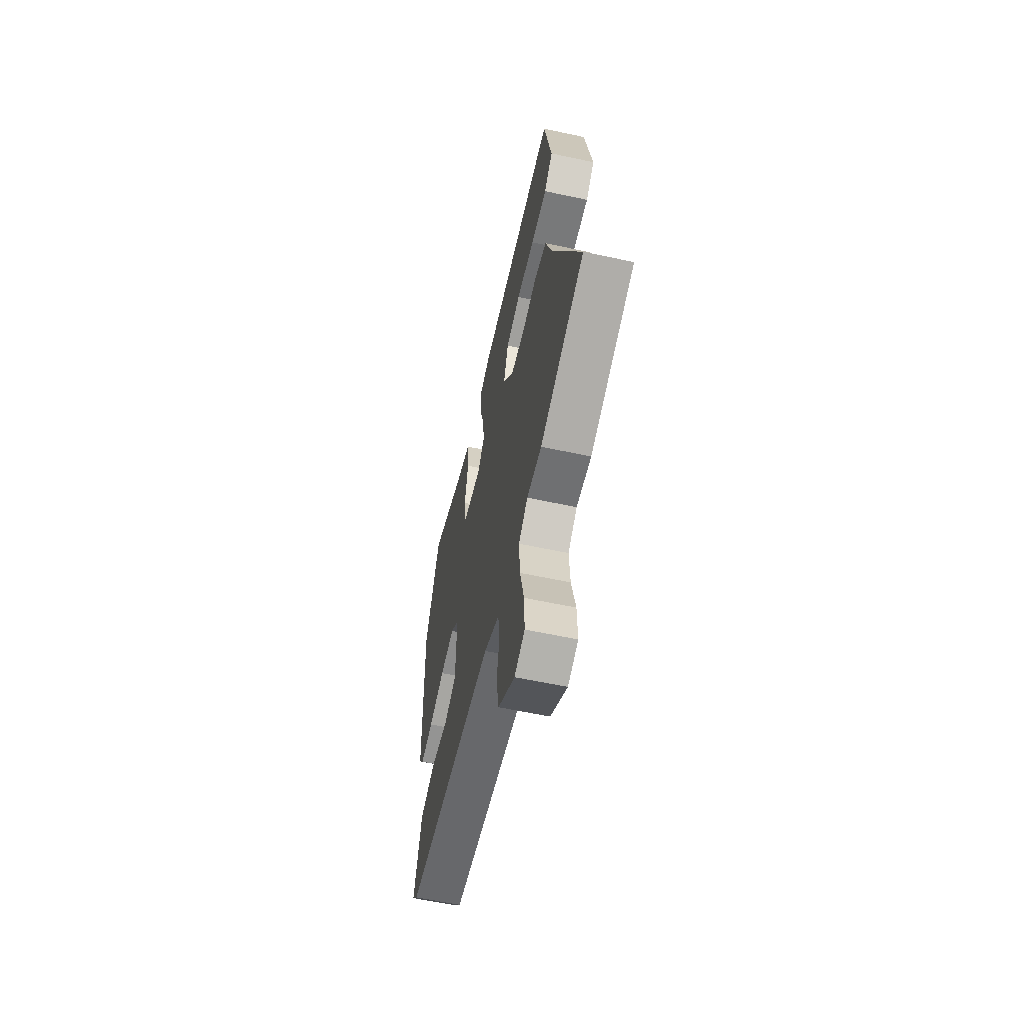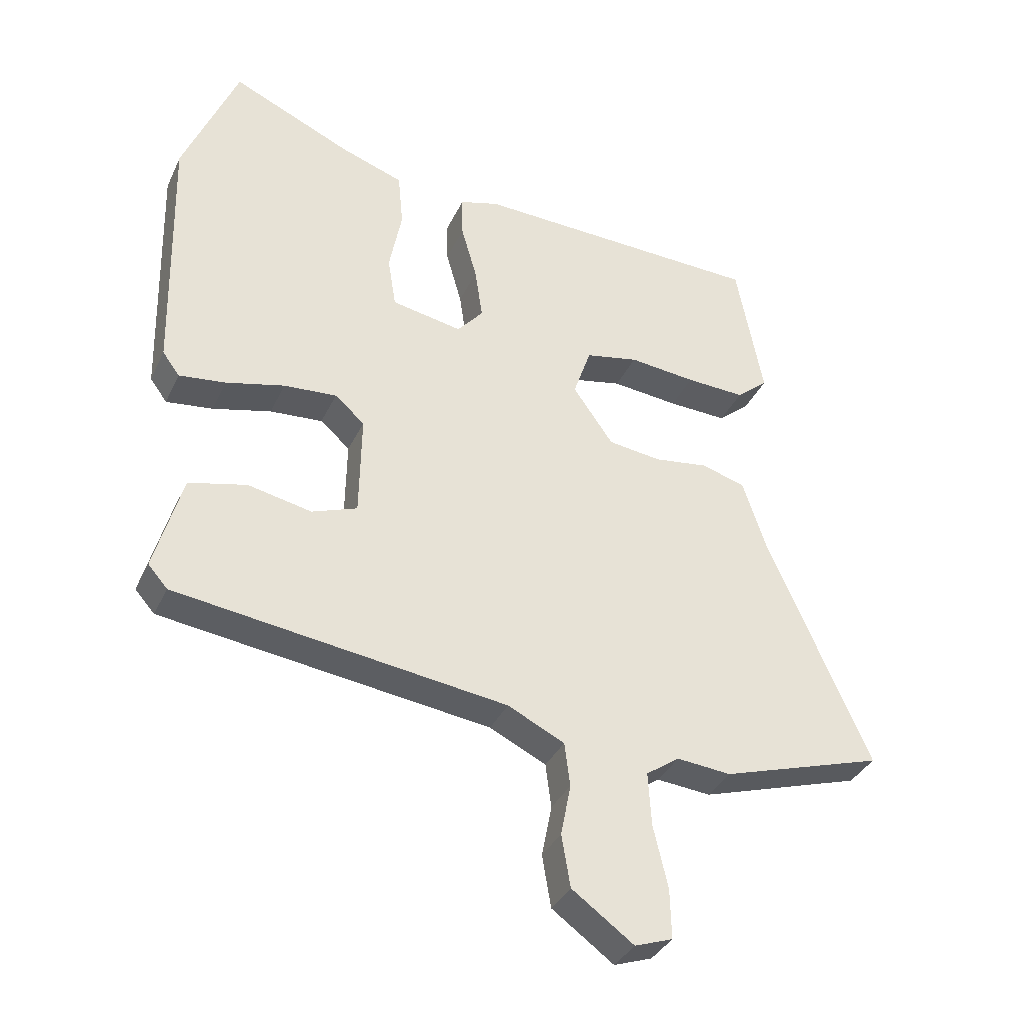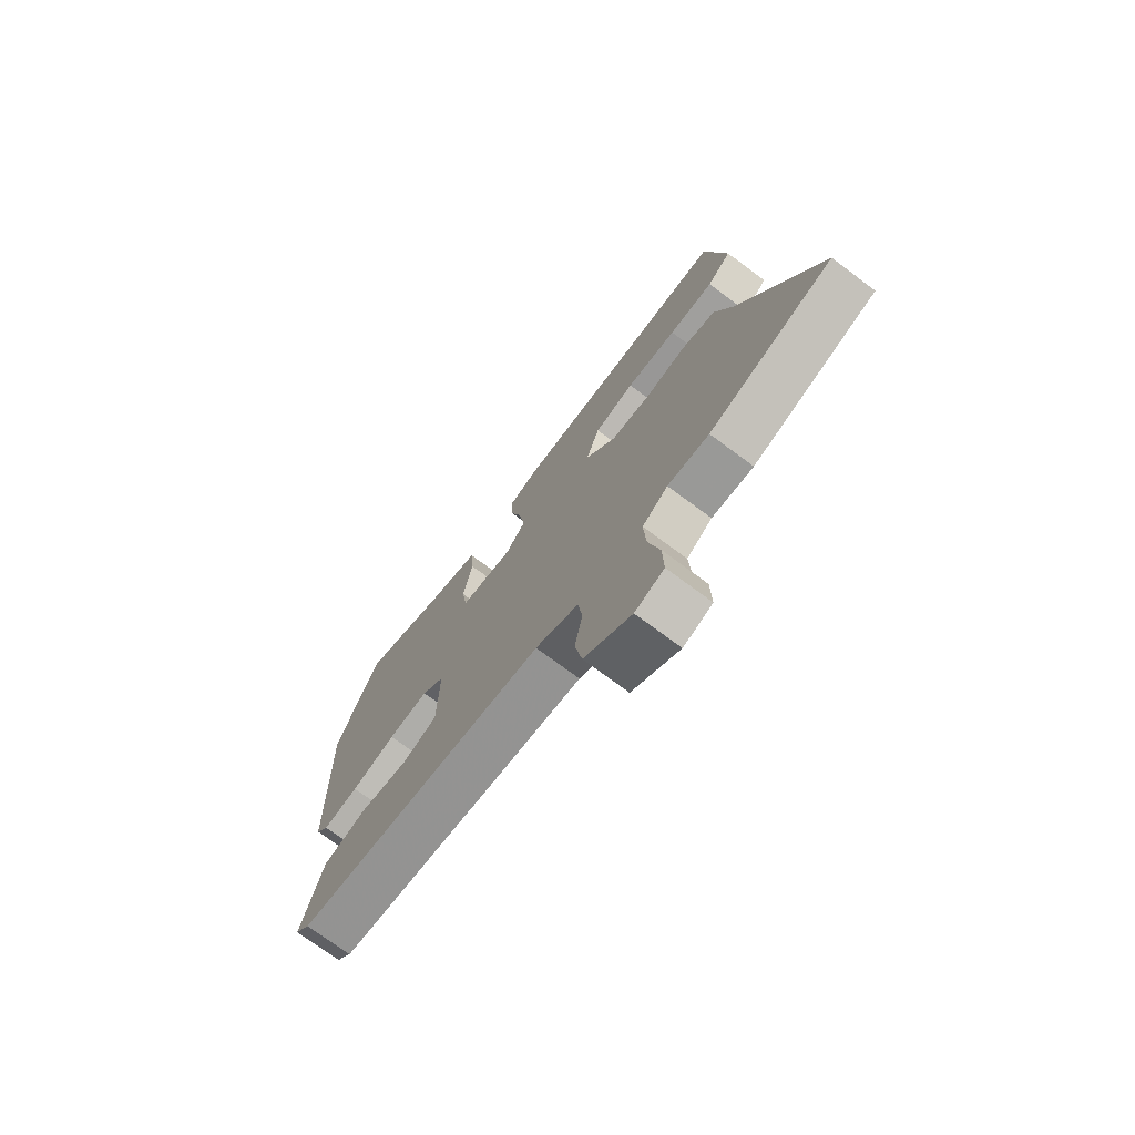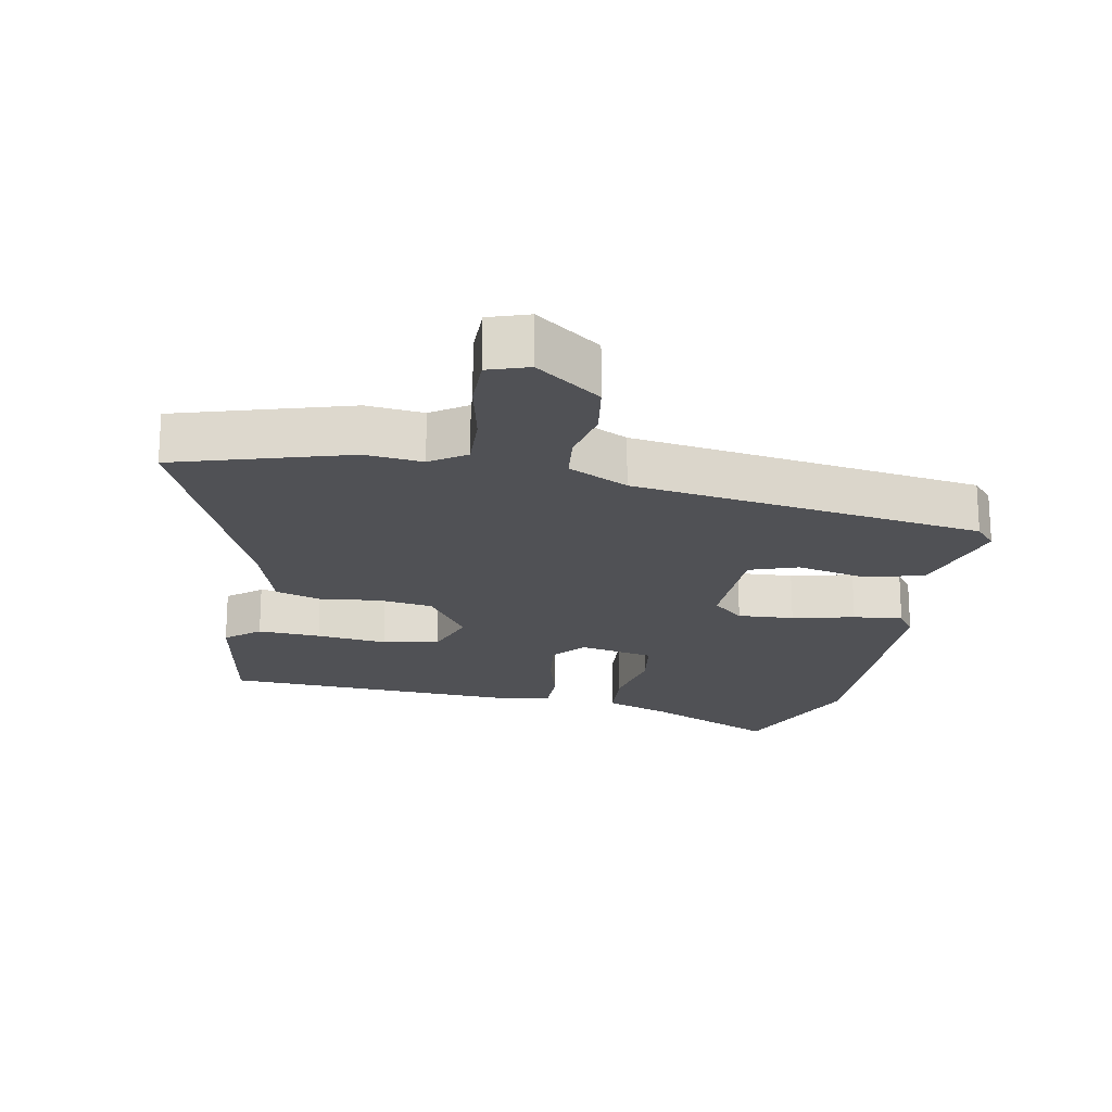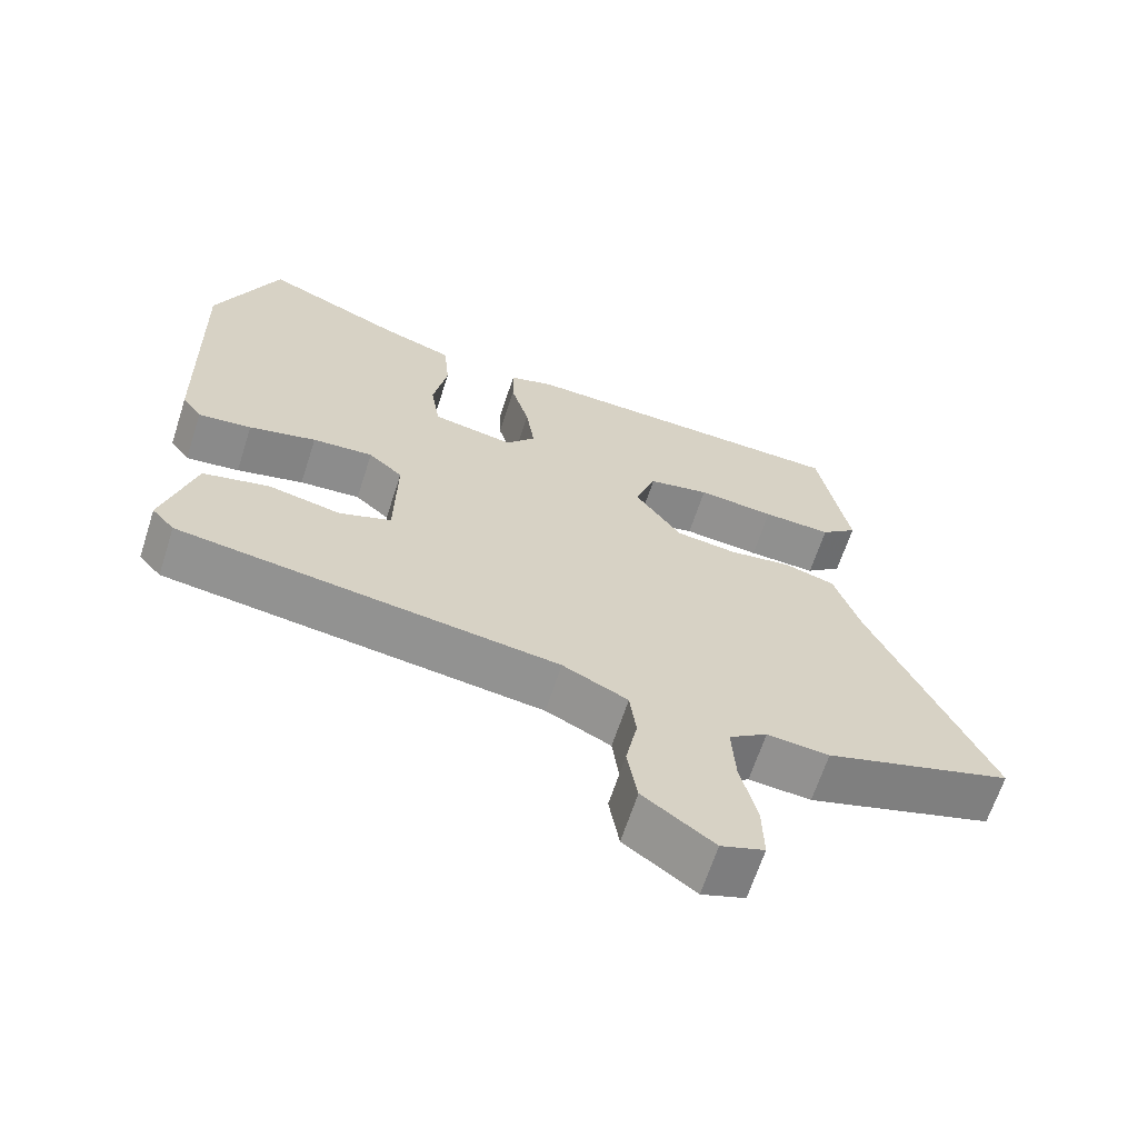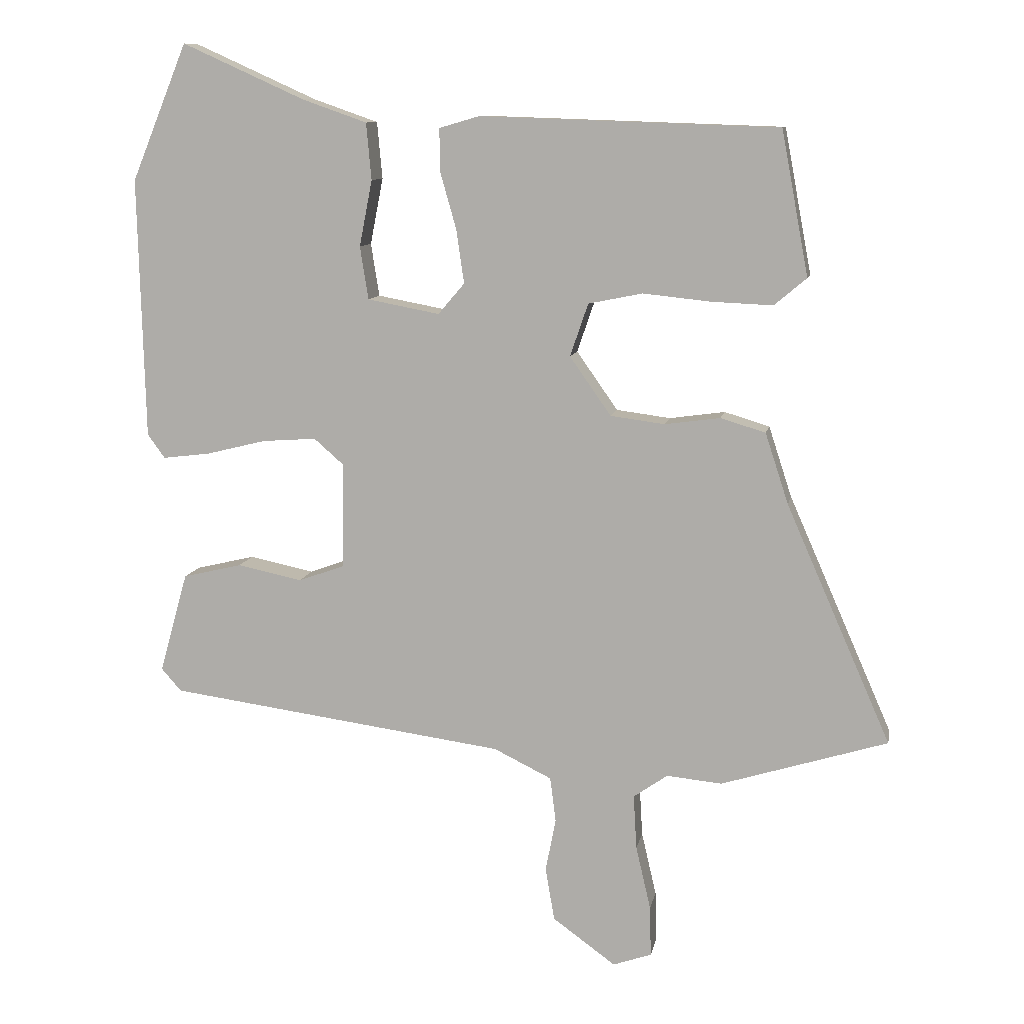
<metadata>
{"format":"obj","ext":"obj","renderer":"f3d","projection":"perspective","resolution":1024,"background":"white","views":[{"elev":-60.1,"azim":77.6,"up":"+Z"},{"elev":-35.7,"azim":-22.7,"up":"+Z"},{"elev":-73.6,"azim":53.4,"up":"+Z"},{"elev":-20.2,"azim":168.6,"up":"+Y"},{"elev":-65.2,"azim":-17.9,"up":"+Z"},{"elev":10.2,"azim":10.8,"up":"+Z"}]}
</metadata>
<code>
v 0.664 0.07 -0.449
v 0.406 0.07 -0.529
v 0.32 0.07 -0.521
v 0.267 0.07 -0.558
v 0.272 0.07 -0.643
v 0.295 0.07 -0.742
v 0.297 0.07 -0.821
v 0.237 0.07 -0.842
v 0.139 0.07 -0.771
v 0.125 0.07 -0.688
v 0.141 0.07 -0.606
v 0.132 0.07 -0.536
v 0.042 0.07 -0.492
v -0.484 0.07 -0.421
v -0.515 0.07 -0.386
v -0.471 0.07 -0.229
v -0.379 0.07 -0.207
v -0.278 0.07 -0.228
v -0.206 0.07 -0.202
v -0.203 0.07 -0.038
v -0.25 0.07 0.003
v -0.334 0.07 -0.003
v -0.427 0.07 -0.026
v -0.501 0.07 -0.035
v -0.528 0.07 0.002
v -0.538 0.07 0.408
v -0.451 0.07 0.62
v -0.26 0.07 0.534
v -0.16 0.07 0.499
v -0.152 0.07 0.411
v -0.172 0.07 0.308
v -0.159 0.07 0.226
v -0.047 0.07 0.205
v -0.006 0.07 0.253
v -0.018 0.07 0.336
v -0.043 0.07 0.424
v -0.044 0.07 0.491
v 0.018 0.07 0.509
v 0.481 0.07 0.493
v 0.523 0.07 0.269
v 0.473 0.07 0.227
v 0.379 0.07 0.231
v 0.273 0.07 0.242
v 0.189 0.07 0.225
v 0.161 0.07 0.143
v 0.225 0.07 0.052
v 0.309 0.07 0.041
v 0.395 0.07 0.053
v 0.465 0.07 0.032
v 0.501 0.07 -0.078
v 0.664 0 -0.449
v 0.406 0 -0.529
v 0.32 0 -0.521
v 0.267 0 -0.558
v 0.272 0 -0.643
v 0.295 0 -0.742
v 0.297 0 -0.821
v 0.237 0 -0.842
v 0.139 0 -0.771
v 0.125 0 -0.688
v 0.141 0 -0.606
v 0.132 0 -0.536
v 0.042 0 -0.492
v -0.484 0 -0.421
v -0.515 0 -0.386
v -0.471 0 -0.229
v -0.379 0 -0.207
v -0.278 0 -0.228
v -0.206 0 -0.202
v -0.203 0 -0.038
v -0.25 0 0.003
v -0.334 0 -0.003
v -0.427 0 -0.026
v -0.501 0 -0.035
v -0.528 0 0.002
v -0.538 0 0.408
v -0.451 0 0.62
v -0.26 0 0.534
v -0.16 0 0.499
v -0.152 0 0.411
v -0.172 0 0.308
v -0.159 0 0.226
v -0.047 0 0.205
v -0.006 0 0.253
v -0.018 0 0.336
v -0.043 0 0.424
v -0.044 0 0.491
v 0.018 0 0.509
v 0.481 0 0.493
v 0.523 0 0.269
v 0.473 0 0.227
v 0.379 0 0.231
v 0.273 0 0.242
v 0.189 0 0.225
v 0.161 0 0.143
v 0.225 0 0.052
v 0.309 0 0.041
v 0.395 0 0.053
v 0.465 0 0.032
v 0.501 0 -0.078
f 47 48 49 50
f 46 47 50 1
f 40 41 42 43
f 38 39 40 43
f 38 43 44
f 35 36 37 38
f 34 35 38 44
f 33 34 44 45
f 28 29 30 31
f 28 31 32
f 27 28 32
f 26 27 32
f 25 26 32
f 22 23 24 25
f 21 22 25 32
f 20 21 32 33
f 15 16 17 18
f 13 14 15 18
f 12 13 18 19
f 8 9 10 11
f 8 11 12
f 5 6 7 8
f 4 5 8 12
f 3 4 12 19
f 46 1 2 3
f 20 33 45 46
f 3 19 20 46
f 100 99 98 97
f 51 100 97 96
f 93 92 91 90
f 93 90 89 88
f 94 93 88
f 88 87 86 85
f 94 88 85 84
f 95 94 84 83
f 81 80 79 78
f 82 81 78
f 82 78 77
f 82 77 76
f 82 76 75
f 75 74 73 72
f 82 75 72 71
f 83 82 71 70
f 68 67 66 65
f 68 65 64 63
f 69 68 63 62
f 61 60 59 58
f 62 61 58
f 58 57 56 55
f 62 58 55 54
f 69 62 54 53
f 53 52 51 96
f 96 95 83 70
f 96 70 69 53
f 1 51 52 2
f 2 52 53 3
f 3 53 54 4
f 4 54 55 5
f 5 55 56 6
f 6 56 57 7
f 7 57 58 8
f 8 58 59 9
f 9 59 60 10
f 10 60 61 11
f 11 61 62 12
f 12 62 63 13
f 13 63 64 14
f 14 64 65 15
f 15 65 66 16
f 16 66 67 17
f 17 67 68 18
f 18 68 69 19
f 19 69 70 20
f 20 70 71 21
f 21 71 72 22
f 22 72 73 23
f 23 73 74 24
f 24 74 75 25
f 25 75 76 26
f 26 76 77 27
f 27 77 78 28
f 28 78 79 29
f 29 79 80 30
f 30 80 81 31
f 31 81 82 32
f 32 82 83 33
f 33 83 84 34
f 34 84 85 35
f 35 85 86 36
f 36 86 87 37
f 37 87 88 38
f 38 88 89 39
f 39 89 90 40
f 40 90 91 41
f 41 91 92 42
f 42 92 93 43
f 43 93 94 44
f 44 94 95 45
f 45 95 96 46
f 46 96 97 47
f 47 97 98 48
f 48 98 99 49
f 49 99 100 50
f 50 100 51 1

</code>
